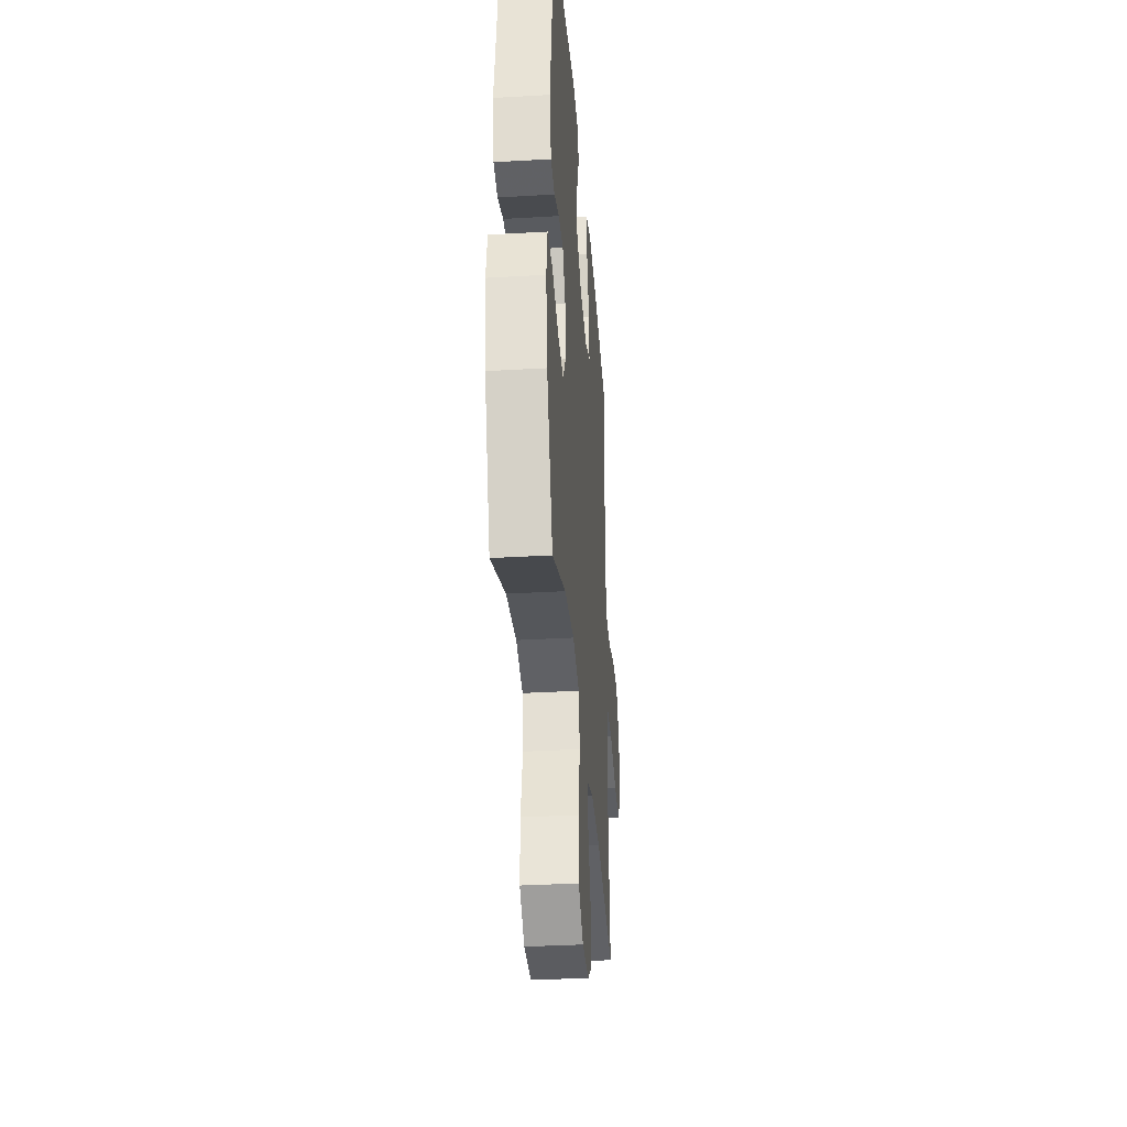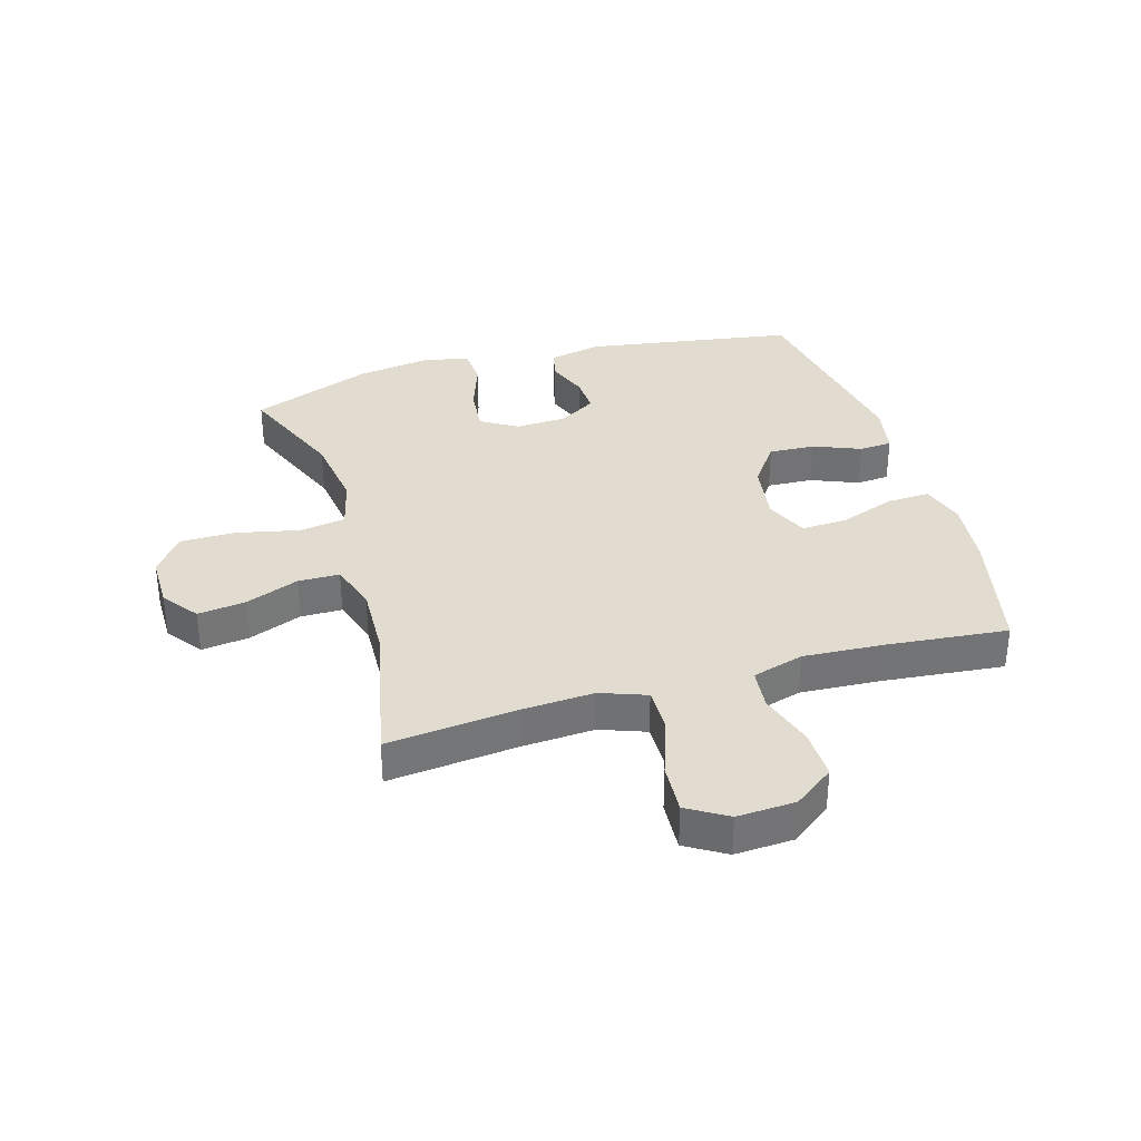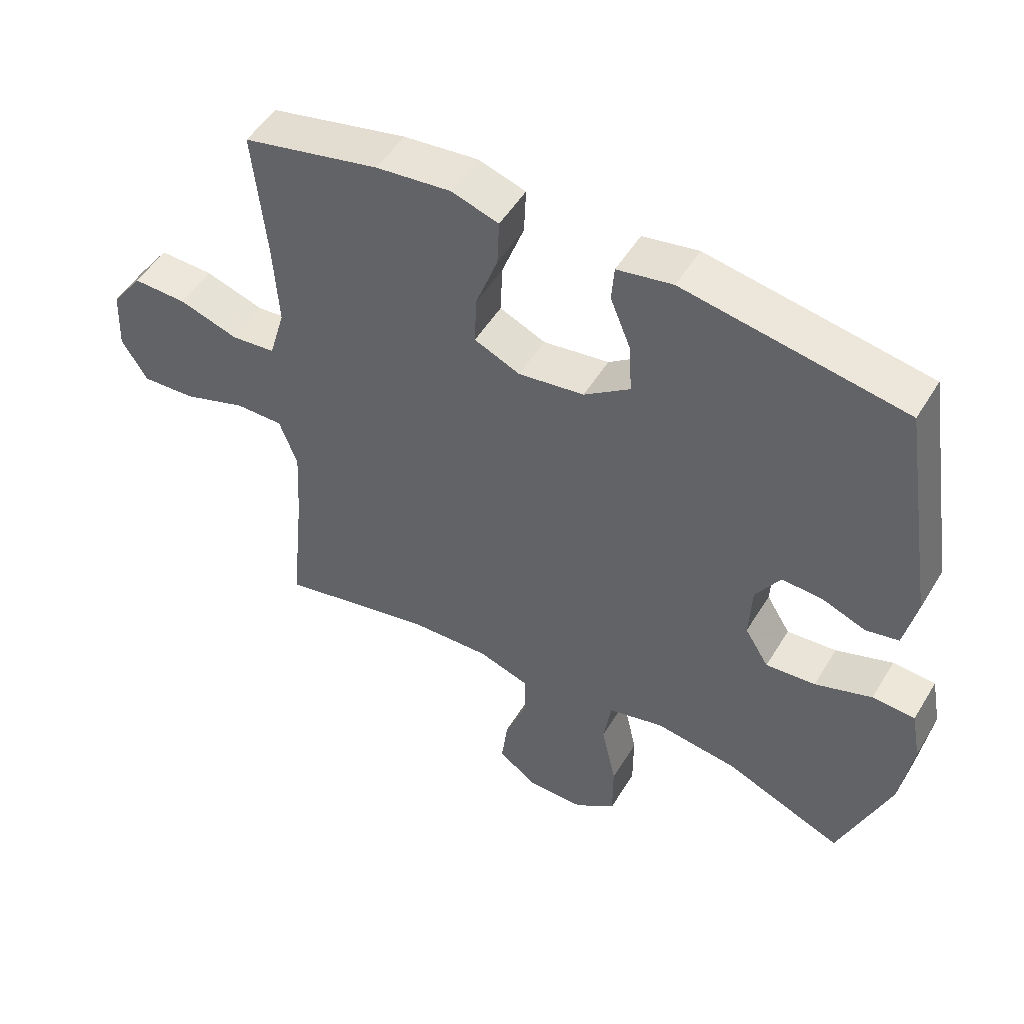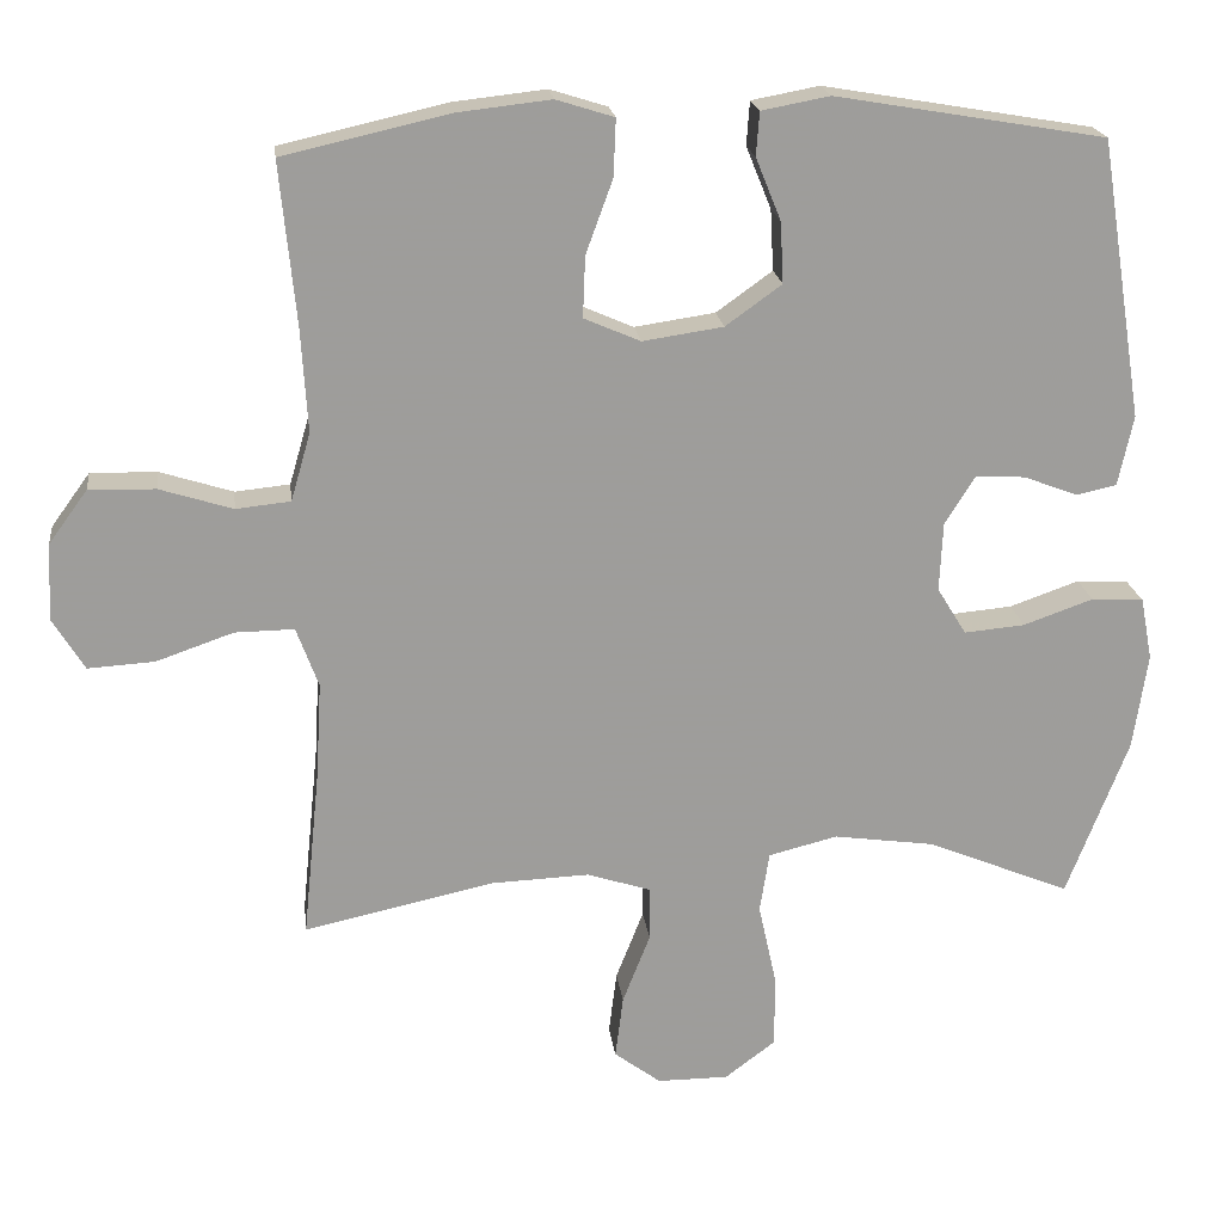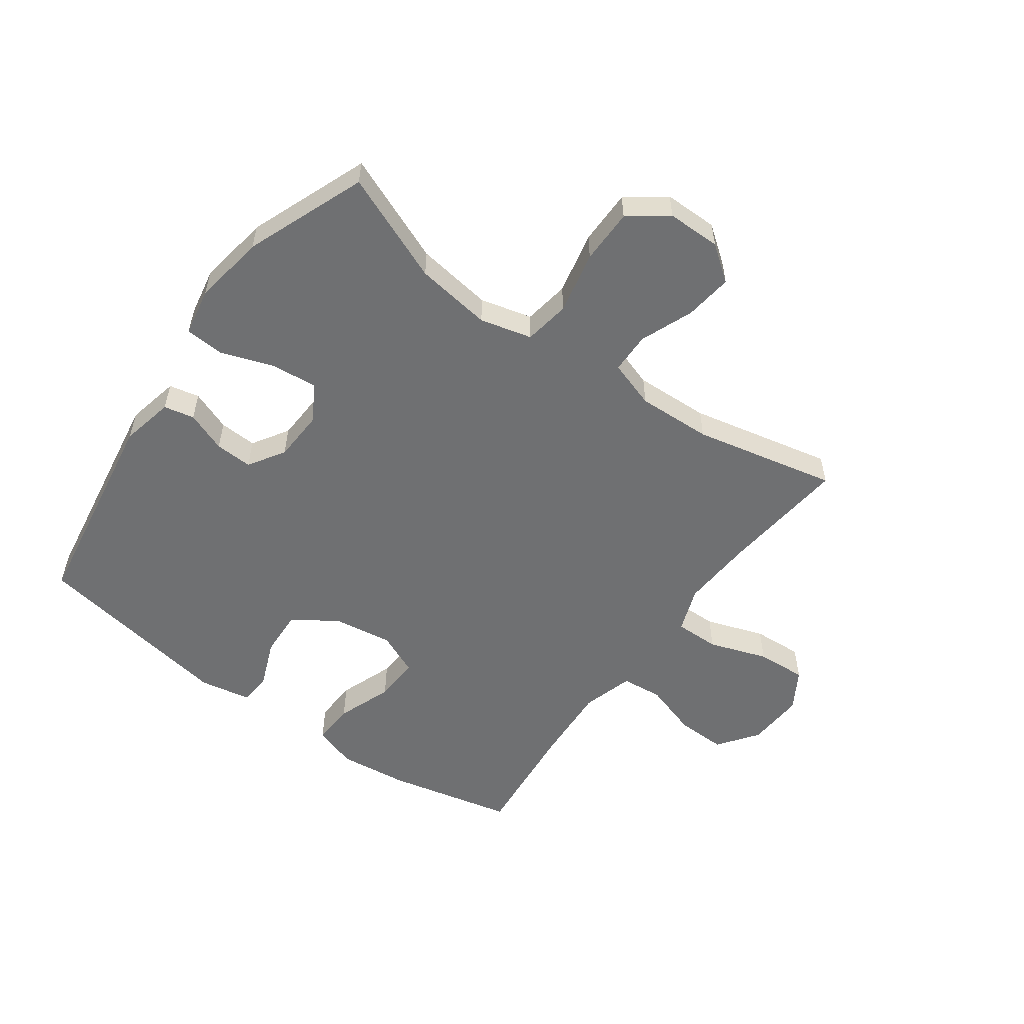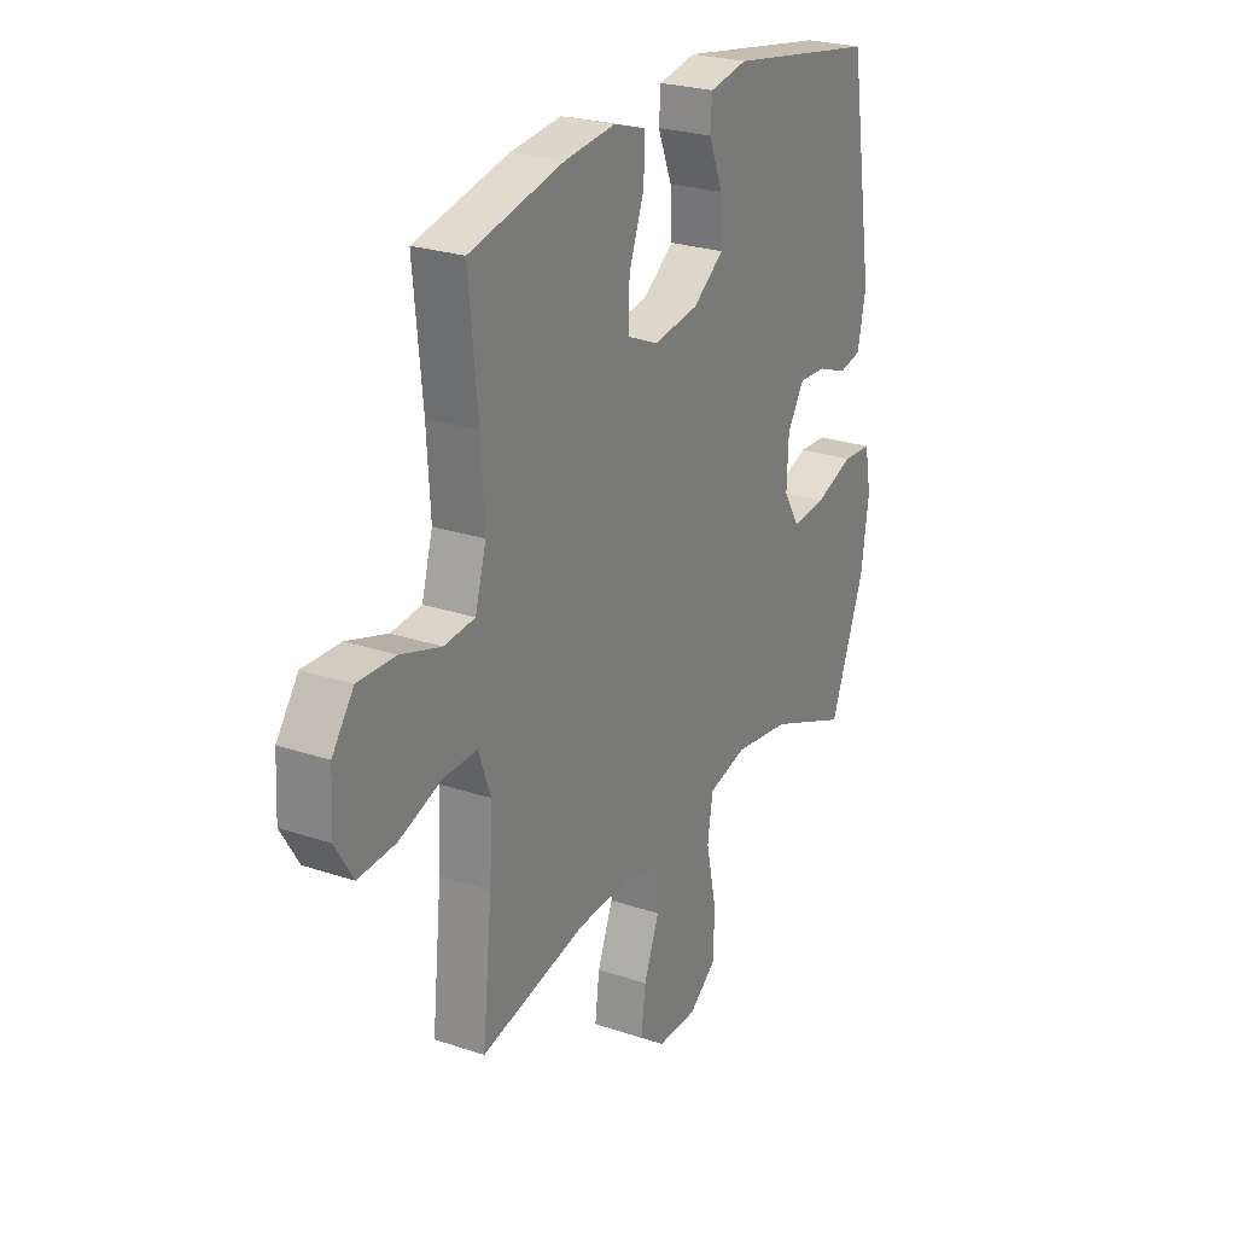
<metadata>
{"format":"obj","ext":"obj","renderer":"f3d","projection":"perspective","resolution":1024,"background":"white","views":[{"elev":-34.7,"azim":94.5,"up":"+Z"},{"elev":34.4,"azim":-106.4,"up":"+Y"},{"elev":50.9,"azim":30.4,"up":"+Z"},{"elev":20.0,"azim":-7.0,"up":"+Z"},{"elev":-54.8,"azim":144.1,"up":"+Y"},{"elev":25.2,"azim":-61.5,"up":"+Z"}]}
</metadata>
<code>
v 0.5 0.07 0.5
v 0.556 0.07 0.148
v 0.537 0.07 0.059
v 0.486 0.07 0.048
v 0.418 0.07 0.074
v 0.355 0.07 0.077
v 0.317 0.07 0.016
v 0.313 0.07 -0.071
v 0.35 0.07 -0.131
v 0.427 0.07 -0.124
v 0.515 0.07 -0.093
v 0.581 0.07 -0.097
v 0.596 0.07 -0.176
v 0.578 0.07 -0.298
v 0.5 0.07 -0.5
v 0.318 0.07 -0.425
v 0.19 0.07 -0.407
v 0.103 0.07 -0.429
v 0.091 0.07 -0.506
v 0.114 0.07 -0.611
v 0.114 0.07 -0.703
v 0.05 0.07 -0.751
v -0.04 0.07 -0.751
v -0.099 0.07 -0.707
v -0.089 0.07 -0.627
v -0.054 0.07 -0.538
v -0.055 0.07 -0.469
v -0.135 0.07 -0.443
v -0.26 0.07 -0.448
v -0.5 0.07 -0.5
v -0.478 0.07 -0.284
v -0.471 0.07 -0.164
v -0.499 0.07 -0.088
v -0.574 0.07 -0.089
v -0.672 0.07 -0.123
v -0.756 0.07 -0.128
v -0.796 0.07 -0.062
v -0.791 0.07 0.035
v -0.742 0.07 0.102
v -0.658 0.07 0.1
v -0.566 0.07 0.071
v -0.497 0.07 0.078
v -0.472 0.07 0.164
v -0.48 0.07 0.296
v -0.5 0.07 0.5
v -0.288 0.07 0.548
v -0.172 0.07 0.561
v -0.099 0.07 0.538
v -0.102 0.07 0.466
v -0.136 0.07 0.373
v -0.139 0.07 0.296
v -0.068 0.07 0.265
v 0.034 0.07 0.28
v 0.105 0.07 0.331
v 0.101 0.07 0.408
v 0.069 0.07 0.487
v 0.073 0.07 0.542
v 0.159 0.07 0.558
v 0.5 0 0.5
v 0.556 0 0.148
v 0.537 0 0.059
v 0.486 0 0.048
v 0.418 0 0.074
v 0.355 0 0.077
v 0.317 0 0.016
v 0.313 0 -0.071
v 0.35 0 -0.131
v 0.427 0 -0.124
v 0.515 0 -0.093
v 0.581 0 -0.097
v 0.596 0 -0.176
v 0.578 0 -0.298
v 0.5 0 -0.5
v 0.318 0 -0.425
v 0.19 0 -0.407
v 0.103 0 -0.429
v 0.091 0 -0.506
v 0.114 0 -0.611
v 0.114 0 -0.703
v 0.05 0 -0.751
v -0.04 0 -0.751
v -0.099 0 -0.707
v -0.089 0 -0.627
v -0.054 0 -0.538
v -0.055 0 -0.469
v -0.135 0 -0.443
v -0.26 0 -0.448
v -0.5 0 -0.5
v -0.478 0 -0.284
v -0.471 0 -0.164
v -0.499 0 -0.088
v -0.574 0 -0.089
v -0.672 0 -0.123
v -0.756 0 -0.128
v -0.796 0 -0.062
v -0.791 0 0.035
v -0.742 0 0.102
v -0.658 0 0.1
v -0.566 0 0.071
v -0.497 0 0.078
v -0.472 0 0.164
v -0.48 0 0.296
v -0.5 0 0.5
v -0.288 0 0.548
v -0.172 0 0.561
v -0.099 0 0.538
v -0.102 0 0.466
v -0.136 0 0.373
v -0.139 0 0.296
v -0.068 0 0.265
v 0.034 0 0.28
v 0.105 0 0.331
v 0.101 0 0.408
v 0.069 0 0.487
v 0.073 0 0.542
v 0.159 0 0.558
f 55 56 57 58
f 54 55 58 1
f 53 54 1 2
f 52 53 2 3
f 47 48 49 50
f 47 50 51
f 44 45 46 47
f 43 44 47 51
f 42 43 51 52
f 38 39 40 41
f 38 41 42
f 37 38 42
f 34 35 36 37
f 33 34 37 42
f 32 33 42 52
f 29 30 31
f 28 29 31 32
f 27 28 32 52
f 23 24 25 26
f 23 26 27
f 19 20 21 22
f 18 19 22 23
f 13 14 15 16
f 13 16 17
f 10 11 12 13
f 9 10 13 17
f 8 9 17 18
f 52 3 4 5
f 52 5 6
f 18 23 27 52
f 7 8 18 52
f 6 7 52
f 116 115 114 113
f 59 116 113 112
f 60 59 112 111
f 61 60 111 110
f 108 107 106 105
f 109 108 105
f 105 104 103 102
f 109 105 102 101
f 110 109 101 100
f 99 98 97 96
f 100 99 96
f 100 96 95
f 95 94 93 92
f 100 95 92 91
f 110 100 91 90
f 89 88 87
f 90 89 87 86
f 110 90 86 85
f 84 83 82 81
f 85 84 81
f 80 79 78 77
f 81 80 77 76
f 74 73 72 71
f 75 74 71
f 71 70 69 68
f 75 71 68 67
f 76 75 67 66
f 63 62 61 110
f 64 63 110
f 110 85 81 76
f 110 76 66 65
f 110 65 64
f 1 59 60 2
f 2 60 61 3
f 3 61 62 4
f 4 62 63 5
f 5 63 64 6
f 6 64 65 7
f 7 65 66 8
f 8 66 67 9
f 9 67 68 10
f 10 68 69 11
f 11 69 70 12
f 12 70 71 13
f 13 71 72 14
f 14 72 73 15
f 15 73 74 16
f 16 74 75 17
f 17 75 76 18
f 18 76 77 19
f 19 77 78 20
f 20 78 79 21
f 21 79 80 22
f 22 80 81 23
f 23 81 82 24
f 24 82 83 25
f 25 83 84 26
f 26 84 85 27
f 27 85 86 28
f 28 86 87 29
f 29 87 88 30
f 30 88 89 31
f 31 89 90 32
f 32 90 91 33
f 33 91 92 34
f 34 92 93 35
f 35 93 94 36
f 36 94 95 37
f 37 95 96 38
f 38 96 97 39
f 39 97 98 40
f 40 98 99 41
f 41 99 100 42
f 42 100 101 43
f 43 101 102 44
f 44 102 103 45
f 45 103 104 46
f 46 104 105 47
f 47 105 106 48
f 48 106 107 49
f 49 107 108 50
f 50 108 109 51
f 51 109 110 52
f 52 110 111 53
f 53 111 112 54
f 54 112 113 55
f 55 113 114 56
f 56 114 115 57
f 57 115 116 58
f 58 116 59 1

</code>
